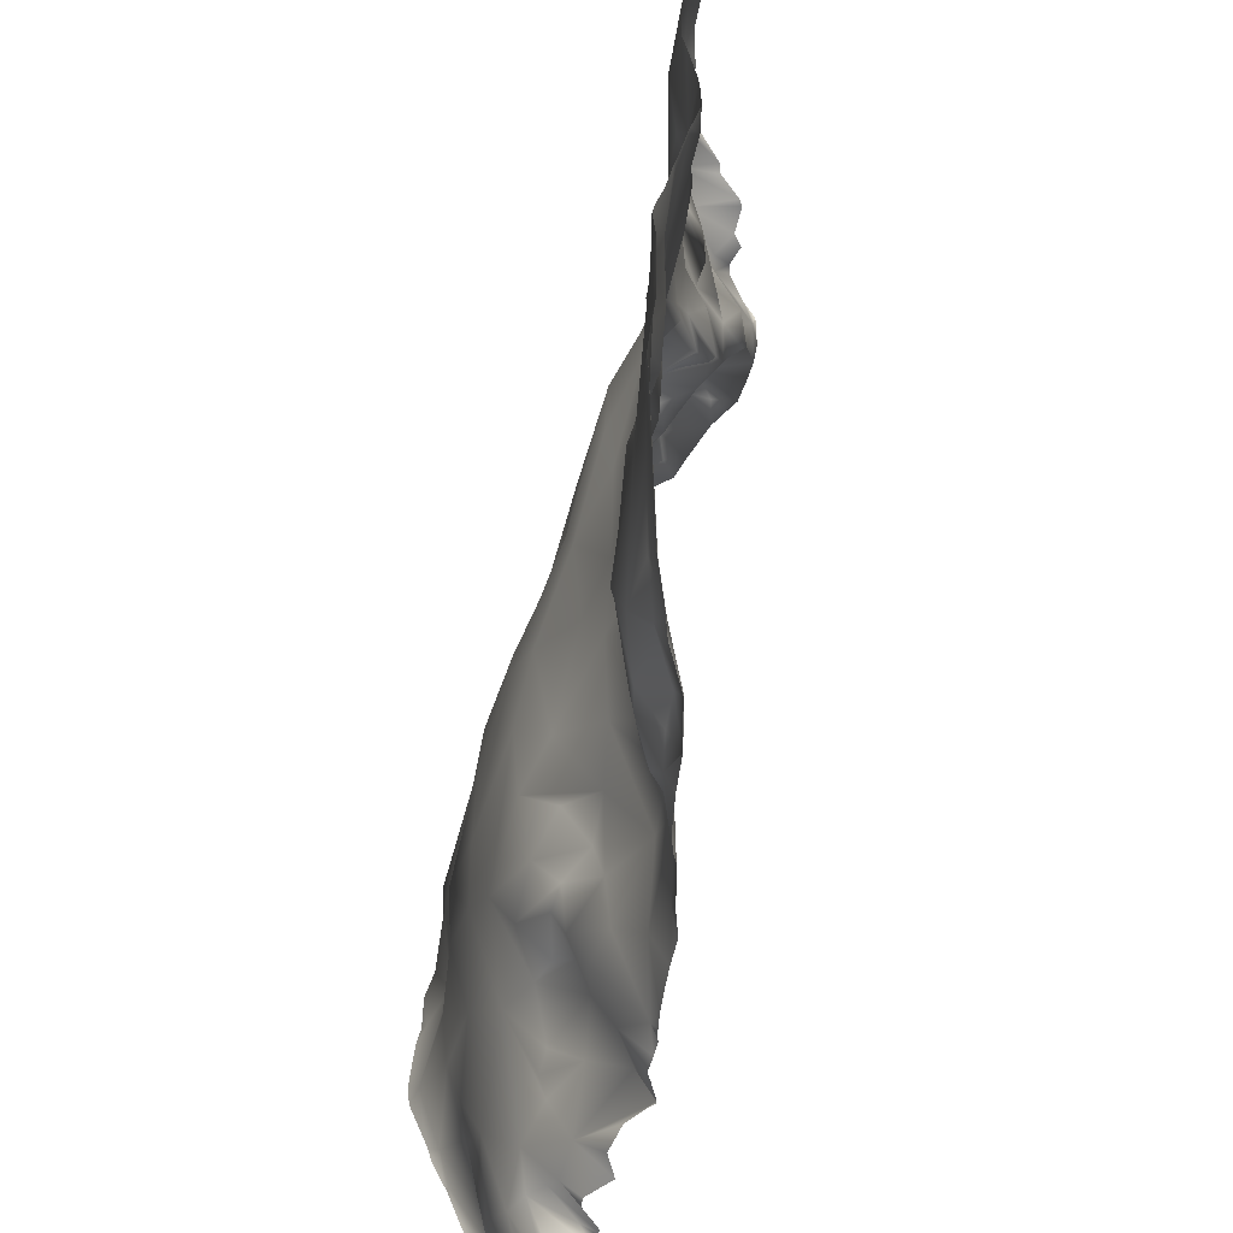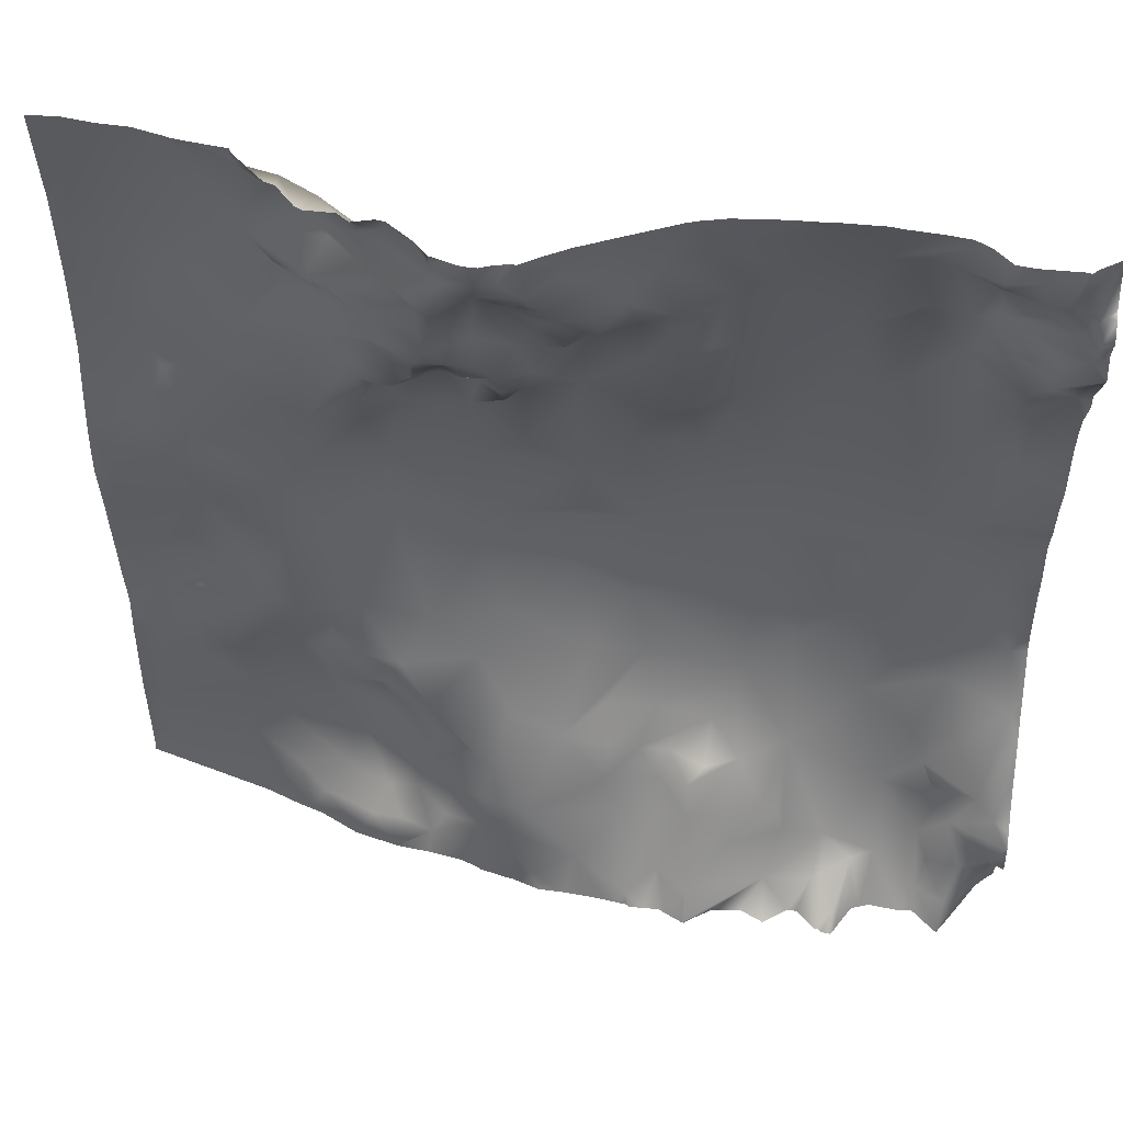
<metadata>
{"format":"obj","ext":"obj","renderer":"f3d","projection":"perspective","resolution":1024,"background":"white","views":[{"elev":-58.3,"azim":72.5,"up":"+Z"},{"elev":46.0,"azim":-176.0,"up":"+Z"}]}
</metadata>
<code>
o lod_0_893_Cube
v 1240 54.12 1127
v 1240 51.49 1123
v 1243 55.94 1128
v 1240 57.27 1132
v 1245 53.79 1129
v 1248 49.23 1127
v 1243 48.7 1118
v 1245 53.39 1125
v 1250 49.17 1130
v 1244 52.06 1123
v 1250 47.25 1125
v 1247 48.07 1123
v 1245 50.54 1120
v 1250 46.2 1119
v 1246 47.06 1117
v 1243 46.72 1110
v 1249 44.48 1109
v 1257 45.31 1117
v 1255 48.42 1130
v 1256 43.57 1107
v 1254 49.69 1132
v 1260 47.99 1127
v 1265 42.39 1105
v 1250 43.02 1101
v 1267 41.67 1096
v 1246 44.21 1100
v 1257 42.52 1095
v 1251 42.96 1096
v 1257 41.97 1091
v 1241 44.63 1098
v 1254 43.07 1086
v 1245 45.4 1091
v 1266 41.71 1086
v 1263 42.63 1080
v 1248 44.29 1084
v 1256 44.87 1075
v 1240 44.49 1091
v 1241 44.11 1081
v 1247 45.26 1078
v 1240 46.64 1074
v 1246 47.61 1070
v 1250 46.14 1071
v 1248 47.27 1067
v 1253 47.41 1064
v 1243 50.76 1065
v 1263 46.16 1068
v 1248 48.62 1065
v 1246 48.92 1063
v 1239 47.93 1071
v 1248 49.31 1058
v 1245 50.01 1060
v 1241 51.84 1063
v 1239 53.05 1060
v 1241 53.11 1057
v 1240 50.24 1054
v 1244 53.1 1056
v 1246 52.45 1057
v 1247 50.86 1055
v 1245 54.51 1052
v 1248 51.87 1051
v 1253 49.97 1055
v 1245 55.77 1049
v 1242 51.65 1051
v 1255 50.95 1054
v 1258 49.46 1056
v 1257 55.17 1051
v 1258 51.91 1053
v 1259 52.57 1052
v 1265 52.2 1052
v 1273 56.51 1049
v 1273 54.72 1052
v 1276 52.29 1053
v 1279 53.95 1050
v 1290 52.25 1050
v 1295 51.04 1057
v 1285 51.97 1053
v 1281 50.29 1059
v 1277 49.68 1059
v 1290 50.95 1059
v 1273 51.03 1060
v 1276 47.85 1062
v 1282 49.3 1063
v 1268 52.03 1057
v 1263 50.36 1058
v 1264 49.46 1060
v 1265 49.61 1061
v 1268 47.6 1066
v 1268 43.16 1076
v 1273 49.59 1063
v 1272 48.08 1065
v 1275 46.75 1066
v 1271 44.85 1069
v 1279 46.66 1066
v 1277 44.45 1070
v 1282 48.47 1068
v 1287 47.76 1068
v 1282 45.41 1071
v 1278 42.84 1077
v 1292 46.45 1070
v 1280 41.62 1084
v 1284 44.03 1079
v 1279 41.38 1095
v 1286 41.59 1088
v 1293 43.85 1084
v 1296 45 1077
v 1295 42.26 1091
v 1295 50.44 1061
v 1296 48.41 1066
v 1299 46.96 1058
v 1301 44.05 1082
v 1300 47.46 1054
v 1298 49.12 1054
v 1301 47.97 1051
v 1303 45.17 1056
v 1305 48.15 1048
v 1304 47.12 1052
v 1302 44.9 1060
v 1306 44.11 1054
v 1308 46.62 1052
v 1310 46.77 1049
v 1312 44.39 1053
v 1313 43.26 1051
v 1311 41.85 1056
v 1315 43.73 1050
v 1317 41.83 1055
v 1309 41.52 1062
v 1322 39.88 1059
v 1319 41.76 1051
v 1240 56.74 1143
v 1244 59.46 1140
v 1246 58.56 1142
v 1241 58.71 1139
v 1245 55.09 1137
v 1240 56.7 1137
v 1242 57.54 1136
v 1240 58.34 1135
v 1244 54.55 1135
v 1248 50.42 1131
v 1246 54.54 1135
v 1249 52.56 1136
v 1249 56.21 1139
v 1252 52.08 1138
v 1249 57.75 1141
v 1255 51.77 1139
v 1252 54.79 1143
v 1259 51.59 1138
v 1267 50.65 1135
v 1258 53.59 1143
v 1264 53.27 1143
v 1272 52.8 1140
v 1278 54.08 1138
v 1271 50.63 1133
v 1277 52.95 1132
v 1272 49.8 1130
v 1281 55.14 1135
v 1271 48.03 1125
v 1283 56.24 1138
v 1266 46.32 1120
v 1270 45.03 1115
v 1273 42.9 1107
v 1272 46.12 1116
v 1275 45.04 1113
v 1280 43.84 1109
v 1277 46.19 1114
v 1276 49.38 1123
v 1273 49.89 1126
v 1277 50.62 1127
v 1280 48.44 1123
v 1280 50.51 1129
v 1285 47.73 1119
v 1284 49.27 1126
v 1283 56.13 1132
v 1284 57.13 1135
v 1285 54.25 1131
v 1286 53.38 1128
v 1288 52.88 1130
v 1288 50.32 1125
v 1289 50.12 1122
v 1291 51.39 1126
v 1287 58.68 1137
v 1292 53.78 1133
v 1286 57.67 1140
v 1291 57.62 1136
v 1286 58.6 1142
v 1289 59.96 1138
v 1289 61.12 1140
v 1294 54.91 1135
v 1291 61.58 1142
v 1293 61.49 1141
v 1321 45.86 1143
v 1316 46.43 1142
v 1311 47.4 1141
v 1308 49.66 1141
v 1304 53.79 1141
v 1307 48.78 1136
v 1305 51.5 1139
v 1302 54.45 1141
v 1297 60.11 1142
v 1299 57.76 1143
v 1298 58.13 1139
v 1296 59.63 1138
v 1300 57.58 1137
v 1297 58.79 1135
v 1303 52.54 1135
v 1300 55.83 1135
v 1297 57.02 1132
v 1295 53.01 1128
v 1298 56.17 1129
v 1303 54.25 1133
v 1294 52.93 1124
v 1309 50.51 1133
v 1305 51.19 1130
v 1316 45.52 1134
v 1307 51.52 1131
v 1313 46.74 1131
v 1312 46.13 1130
v 1309 47.76 1127
v 1324 44.04 1140
v 1304 52.47 1127
v 1327 41.7 1129
v 1333 41.29 1133
v 1322 43.37 1127
v 1325 41.92 1124
v 1317 45.04 1122
v 1313 46.61 1125
v 1309 48.77 1124
v 1320 43.13 1115
v 1312 46.42 1119
v 1304 50.61 1125
v 1329 40.33 1117
v 1306 48.68 1121
v 1309 46.89 1115
v 1312 44.47 1109
v 1306 49.28 1119
v 1326 42.15 1113
v 1306 47.59 1115
v 1328 42.19 1107
v 1324 44.06 1107
v 1327 42.55 1101
v 1321 44.23 1104
v 1315 44.11 1100
v 1323 41.73 1095
v 1332 41.88 1098
v 1334 40.14 1092
v 1334 38.93 1085
v 1325 40.59 1089
v 1320 41.88 1087
v 1323 40.01 1084
v 1316 43.46 1090
v 1317 43.14 1085
v 1331 38.88 1079
v 1320 41.66 1079
v 1326 39.71 1080
v 1314 43.75 1081
v 1312 43.94 1092
v 1332 37.35 1071
v 1327 40.29 1076
v 1323 41.03 1072
v 1326 38.49 1069
v 1318 41.63 1076
v 1320 40.18 1070
v 1320 39.61 1064
v 1315 40.65 1073
v 1311 43.39 1080
v 1308 43.08 1082
v 1313 41.56 1074
v 1303 43.39 1092
v 1311 42.3 1075
v 1308 45.12 1077
v 1312 41.31 1069
v 1308 45.19 1073
v 1304 45.73 1076
v 1301 47.22 1071
v 1305 45.93 1074
v 1306 43.08 1070
v 1304 46.12 1071
v 1304 44.53 1069
v 1301 47.01 1068
v 1302 45.77 1065
v 1307 41.91 1065
v 1305 44.28 1063
v 1333 37.1 1060
v 1332 36.57 1052
v 1312 43.45 1097
v 1304 42.36 1097
v 1310 43.83 1105
v 1305 42.5 1104
v 1306 45.75 1111
v 1294 42.11 1096
v 1302 44.53 1113
v 1304 46.8 1117
v 1296 44.17 1112
v 1302 51.95 1121
v 1299 45.26 1117
v 1298 48.07 1120
v 1300 53.95 1124
v 1300 50.65 1121
v 1300 54.85 1127
v 1296 54.09 1126
v 1296 50.34 1121
v 1295 45.71 1117
v 1292 51.9 1123
v 1292 50.42 1120
v 1292 47.31 1116
v 1290 46.9 1117
v 1286 46.83 1115
v 1291 44.4 1108
v 1285 43.11 1104
v 1294 42.81 1104
v 1285 42.23 1097
v 1289 43.08 1100
v 1322 45.83 1144
v 1321 46.16 1144
v 1334 41.56 1134
v 1334 43.74 1144
v 1331 43.82 1144
v 1328 44.5 1144
v 1325 44.83 1144
v 1334 41.16 1133
v 1334 41.11 1132
v 1334 40.59 1127
v 1334 40.09 1123
v 1334 39.94 1121
v 1334 39.7 1113
v 1334 40.13 1110
v 1320 46.27 1144
v 1320 46.41 1144
v 1316 47.29 1144
v 1316 47.67 1144
v 1312 51.65 1144
v 1311 52.07 1144
v 1308 55.24 1144
v 1305 55.46 1144
v 1304 56.58 1144
v 1309 54.72 1144
v 1297 60.5 1144
v 1294 61.67 1144
v 1297 60.46 1144
v 1293 61.8 1144
v 1301 56.32 1144
v 1299 58.01 1144
v 1302 56.08 1144
v 1298 58.85 1144
v 1292 61.42 1144
v 1290 61.12 1144
v 1290 61.19 1144
v 1287 59.85 1144
v 1285 58.57 1144
v 1284 58.05 1144
v 1283 57.57 1144
v 1276 54.7 1144
v 1265 53.82 1144
v 1263 53.78 1144
v 1259 54.01 1144
v 1259 54 1144
v 1275 54.37 1144
v 1272 53.87 1144
v 1267 53.72 1144
v 1258 54.29 1144
v 1256 54.47 1144
v 1254 54.82 1144
v 1252 55.29 1144
v 1250 56.28 1144
v 1249 58.33 1144
v 1247 58.68 1144
v 1243 58.87 1144
v 1239 56.41 1143
v 1239 56.1 1143
v 1239 56.97 1144
v 1239 56.72 1144
v 1242 59 1144
v 1241 58.33 1144
v 1239 55.24 1141
v 1239 55.13 1141
v 1239 55.22 1140
v 1239 55.94 1137
v 1239 56.19 1137
v 1239 56.71 1137
v 1239 57.79 1135
v 1239 57.19 1134
v 1239 56.53 1133
v 1239 57.15 1130
v 1239 57.1 1130
v 1239 56.85 1130
v 1239 55.12 1128
v 1239 54.53 1127
v 1239 49.21 1117
v 1239 50 1119
v 1239 52.57 1124
v 1239 52.39 1123
v 1239 49.07 1117
v 1239 48.35 1114
v 1334 40 1092
v 1334 40.1 1093
v 1334 39.95 1092
v 1334 41.03 1104
v 1334 41.15 1098
v 1334 41.18 1101
v 1334 41.07 1102
v 1334 38.55 1084
v 1334 38.78 1085
v 1334 37.68 1079
v 1334 36.86 1075
v 1334 36.95 1069
v 1334 36.64 1074
v 1334 36.92 1068
v 1334 36.85 1060
v 1334 36.63 1058
v 1334 36.16 1052
v 1296 50.33 1048
v 1296 50.79 1048
v 1298 49.62 1048
v 1293 51.65 1048
v 1292 51.85 1048
v 1286 53.33 1048
v 1284 53.61 1048
v 1282 54 1048
v 1254 52.99 1048
v 1253 52.69 1048
v 1250 53.23 1048
v 1248 53.17 1048
v 1255 53.35 1048
v 1257 56.92 1048
v 1257 56.37 1048
v 1239 47.83 1108
v 1239 46.44 1104
v 1239 45.93 1101
v 1239 45.66 1100
v 1239 44.25 1097
v 1239 44.27 1092
v 1239 44.15 1091
v 1239 43.84 1089
v 1239 43.46 1083
v 1239 43.71 1081
v 1239 45.83 1076
v 1239 46.18 1074
v 1239 50.33 1064
v 1239 49.16 1067
v 1239 47.56 1071
v 1239 47.84 1071
v 1239 52 1061
v 1239 52.93 1060
v 1239 52.99 1060
v 1239 52.96 1060
v 1239 53.03 1059
v 1239 52.99 1056
v 1239 52.23 1056
v 1239 49.25 1054
v 1239 48.85 1052
v 1239 50.02 1054
v 1334 35.98 1050
v 1334 36.1 1049
v 1334 36.1 1048
v 1321 41.16 1048
v 1317 42.93 1048
v 1314 44.14 1048
v 1305 48.15 1048
v 1302 48.75 1048
v 1310 46.6 1048
v 1310 46.71 1048
v 1305 48.14 1048
v 1305 48.14 1048
v 1289 53.09 1048
v 1280 54.35 1048
v 1277 54.86 1048
v 1276 54.89 1048
v 1275 55.43 1048
v 1273 56.42 1048
v 1272 56.1 1048
v 1270 54.71 1048
v 1267 54.39 1048
v 1264 55.85 1048
v 1279 54.47 1048
v 1279 54.78 1048
v 1273 56.58 1048
v 1262 53.97 1048
v 1261 54.1 1048
v 1259 56.38 1048
v 1258 56.3 1048
v 1258 56.73 1048
v 1246 55.55 1048
v 1246 55.85 1048
v 1245 54.42 1048
v 1241 49.21 1048
v 1240 48.39 1048
v 1239 47.9 1050
v 1239 47.43 1048
f 1 3 2
f 4 383 382
f 4 5 3
f 5 6 3
f 7 388 2
f 3 6 8
f 3 8 2
f 5 9 6
f 2 8 10
f 6 11 8
f 9 11 6
f 8 12 10
f 8 11 12
f 2 10 13
f 10 12 13
f 2 13 7
f 12 14 13
f 12 11 14
f 7 13 15
f 13 14 15
f 7 15 16
f 15 14 17
f 15 17 16
f 11 18 14
f 14 18 17
f 11 19 18
f 9 19 11
f 17 18 20
f 9 21 19
f 19 22 18
f 21 22 19
f 18 23 20
f 18 22 23
f 17 20 24
f 20 23 25
f 20 25 24
f 17 24 26
f 16 17 26
f 24 25 27
f 26 24 28
f 28 24 27
f 27 25 29
f 26 28 30
f 28 27 31
f 27 29 31
f 30 28 32
f 28 31 32
f 29 25 33
f 29 34 31
f 29 33 34
f 32 31 35
f 31 34 36
f 31 36 35
f 30 32 37
f 32 35 38
f 37 32 38
f 39 35 36
f 38 35 39
f 38 432 37
f 38 39 40
f 40 39 41
f 39 42 41
f 39 36 42
f 41 42 43
f 42 36 44
f 42 44 43
f 40 41 45
f 45 41 43
f 44 36 46
f 34 46 36
f 43 47 45
f 47 43 48
f 45 47 48
f 43 44 48
f 49 40 45
f 48 44 50
f 40 439 436
f 45 48 51
f 51 48 50
f 49 45 52
f 45 51 52
f 52 438 49
f 52 51 53
f 53 51 54
f 51 56 54
f 54 56 55
f 56 51 57
f 51 50 57
f 57 58 56
f 57 50 58
f 56 58 59
f 56 59 55
f 50 60 58
f 59 58 60
f 60 50 61
f 50 44 61
f 59 60 62
f 55 59 63
f 59 62 63
f 60 481 62
f 60 420 421
f 62 483 63
f 62 481 482
f 63 483 484
f 61 419 420
f 61 418 419
f 64 418 61
f 64 424 422
f 65 64 61
f 44 65 61
f 44 46 65
f 66 424 64
f 64 67 66
f 64 65 67
f 66 480 423
f 66 479 480
f 65 68 67
f 68 479 67
f 68 477 478
f 68 476 477
f 65 69 68
f 69 472 476
f 69 471 472
f 69 470 471
f 70 470 69
f 70 468 475
f 69 71 70
f 71 468 70
f 72 467 71
f 72 465 466
f 73 473 474
f 73 464 473
f 73 417 464
f 74 414 463
f 74 463 415
f 74 413 414
f 75 411 413
f 76 415 416
f 76 75 74
f 76 417 73
f 77 76 73
f 78 77 73
f 78 73 72
f 77 79 76
f 79 75 76
f 80 78 72
f 80 72 71
f 81 77 78
f 81 78 80
f 82 79 77
f 81 82 77
f 83 80 71
f 83 71 69
f 84 83 69
f 65 84 69
f 65 46 84
f 84 85 83
f 46 85 84
f 86 83 85
f 46 86 85
f 86 80 83
f 46 87 86
f 87 80 86
f 46 88 87
f 34 88 46
f 34 33 88
f 87 89 80
f 89 81 80
f 87 90 89
f 89 91 81
f 90 91 89
f 87 92 90
f 92 91 90
f 88 92 87
f 91 93 81
f 92 93 91
f 81 93 82
f 92 94 93
f 88 94 92
f 93 95 82
f 95 93 94
f 95 96 82
f 82 96 79
f 94 97 95
f 97 96 95
f 94 98 97
f 98 96 97
f 88 98 94
f 96 99 79
f 100 98 88
f 33 100 88
f 98 101 96
f 100 101 98
f 101 99 96
f 33 102 100
f 25 102 33
f 23 102 25
f 100 103 101
f 102 103 100
f 103 104 101
f 101 104 105
f 101 105 99
f 103 106 104
f 99 107 79
f 79 107 75
f 99 108 107
f 99 105 108
f 107 109 75
f 107 108 109
f 104 110 105
f 106 110 104
f 75 109 111
f 75 111 112
f 112 411 75
f 112 412 410
f 111 113 112
f 113 458 412
f 109 114 111
f 111 114 113
f 113 457 458
f 114 116 113
f 116 115 113
f 109 117 114
f 108 117 109
f 114 118 116
f 117 118 114
f 116 119 115
f 118 119 116
f 115 461 462
f 119 120 115
f 120 461 115
f 118 121 119
f 120 459 460
f 121 122 119
f 119 122 120
f 118 123 121
f 121 123 122
f 122 124 120
f 124 459 120
f 123 125 122
f 122 125 124
f 118 126 123
f 126 118 117
f 127 125 123
f 125 128 124
f 127 128 125
f 124 455 456
f 128 455 124
f 452 454 128
f 129 130 132
f 130 131 133
f 132 130 133
f 132 133 135
f 134 132 135
f 134 135 136
f 135 137 136
f 133 137 135
f 136 138 4
f 136 137 138
f 4 138 5
f 138 9 5
f 137 139 138
f 133 139 137
f 139 140 138
f 133 140 139
f 140 9 138
f 133 141 140
f 131 141 133
f 140 142 9
f 141 142 140
f 142 21 9
f 131 143 141
f 141 143 142
f 142 144 21
f 144 22 21
f 143 145 142
f 145 144 142
f 146 144 145
f 144 146 22
f 146 147 22
f 148 149 146
f 149 147 146
f 358 150 149
f 354 149 148
f 149 150 147
f 150 351 151
f 150 151 152
f 147 150 152
f 152 151 153
f 147 152 154
f 152 153 154
f 151 155 153
f 147 154 156
f 151 157 155
f 350 157 151
f 147 156 158
f 22 147 158
f 22 158 23
f 158 159 23
f 158 156 159
f 23 159 160
f 23 160 102
f 156 161 159
f 159 162 160
f 161 162 159
f 162 163 160
f 160 163 102
f 161 164 162
f 164 163 162
f 156 165 161
f 165 164 161
f 166 165 156
f 156 154 166
f 154 167 166
f 166 167 165
f 153 167 154
f 165 168 164
f 167 168 165
f 153 169 167
f 169 168 167
f 153 155 169
f 168 170 164
f 164 170 163
f 169 171 168
f 168 171 170
f 155 172 169
f 172 171 169
f 155 173 172
f 155 157 173
f 172 174 171
f 172 173 174
f 174 175 171
f 173 176 174
f 174 176 175
f 175 177 171
f 176 177 175
f 171 177 178
f 171 178 170
f 176 179 177
f 177 179 178
f 173 180 176
f 157 180 173
f 176 181 179
f 180 181 176
f 157 182 180
f 180 183 181
f 184 182 157
f 182 185 180
f 185 183 180
f 182 186 185
f 186 183 185
f 184 186 182
f 183 187 181
f 186 187 183
f 184 188 186
f 186 188 187
f 189 187 188
f 191 327 190
f 193 192 195
f 194 193 196
f 196 193 195
f 197 342 194
f 194 196 197
f 199 197 198
f 198 197 200
f 189 198 200
f 197 196 200
f 189 200 201
f 189 201 187
f 200 196 202
f 201 200 202
f 201 203 187
f 201 202 203
f 202 196 204
f 196 195 204
f 202 205 203
f 202 204 205
f 187 203 206
f 203 205 206
f 187 206 207
f 181 187 207
f 181 207 179
f 206 205 208
f 207 206 208
f 205 204 209
f 179 207 210
f 204 211 209
f 204 195 211
f 205 209 212
f 209 211 212
f 205 212 208
f 195 213 211
f 192 213 195
f 192 191 213
f 191 190 213
f 211 214 212
f 211 215 214
f 211 213 215
f 214 215 216
f 214 216 212
f 215 213 216
f 212 216 217
f 213 190 218
f 212 217 219
f 208 212 219
f 312 218 190
f 218 220 213
f 218 221 220
f 213 220 222
f 216 213 222
f 222 220 223
f 216 222 224
f 224 222 223
f 216 224 225
f 217 216 225
f 217 225 226
f 225 224 226
f 219 217 226
f 224 223 227
f 226 224 228
f 228 224 227
f 229 219 226
f 227 223 230
f 220 230 223
f 226 228 231
f 229 226 231
f 322 230 220
f 220 321 322
f 231 228 232
f 230 323 324
f 228 233 232
f 228 227 233
f 234 231 232
f 227 230 235
f 234 232 236
f 236 232 233
f 235 230 237
f 324 237 230
f 227 235 238
f 235 237 238
f 233 227 238
f 238 237 239
f 396 239 237
f 238 239 240
f 238 240 241
f 233 238 241
f 240 239 242
f 240 242 241
f 399 243 239
f 239 243 242
f 243 244 242
f 243 394 244
f 221 320 321
f 244 393 395
f 395 245 244
f 242 244 245
f 242 245 246
f 242 246 247
f 247 246 248
f 246 245 248
f 249 242 247
f 241 242 249
f 247 248 250
f 249 247 250
f 248 245 251
f 251 400 402
f 250 248 252
f 248 251 253
f 252 248 253
f 253 251 252
f 254 249 250
f 250 252 254
f 251 402 403
f 255 249 254
f 403 256 251
f 252 251 257
f 251 256 257
f 252 257 258
f 259 257 256
f 258 257 259
f 260 252 258
f 254 252 260
f 258 259 261
f 260 258 261
f 261 259 262
f 259 256 262
f 263 260 261
f 263 261 262
f 254 260 264
f 264 260 263
f 265 254 264
f 255 254 265
f 264 263 266
f 255 265 267
f 264 266 268
f 269 264 268
f 269 268 266
f 264 269 265
f 266 263 270
f 269 266 271
f 271 266 270
f 272 265 269
f 272 269 271
f 110 265 272
f 267 265 110
f 105 110 272
f 106 267 110
f 105 272 273
f 105 273 108
f 272 271 274
f 272 274 273
f 274 271 275
f 271 270 275
f 274 276 273
f 276 274 275
f 276 277 273
f 276 275 277
f 273 278 108
f 273 277 278
f 278 279 108
f 278 277 279
f 108 279 117
f 277 275 280
f 277 280 279
f 275 270 280
f 279 281 117
f 279 280 281
f 281 126 117
f 280 126 281
f 280 270 126
f 270 263 126
f 263 262 126
f 126 262 123
f 123 262 127
f 127 262 282
f 262 256 282
f 282 283 127
f 127 283 128
f 283 452 128
f 406 282 256
f 256 404 406
f 408 283 282
f 283 409 451
f 282 407 408
f 221 319 320
f 284 249 255
f 284 255 267
f 284 241 249
f 285 284 267
f 106 285 267
f 286 241 284
f 233 241 286
f 287 284 285
f 287 286 284
f 233 286 288
f 288 286 287
f 288 236 233
f 289 285 106
f 287 285 289
f 289 106 103
f 289 103 102
f 236 288 290
f 290 288 287
f 290 291 236
f 291 234 236
f 290 287 292
f 293 234 291
f 293 231 234
f 229 231 293
f 294 291 290
f 292 294 290
f 295 293 291
f 295 291 294
f 296 229 293
f 296 293 297
f 297 293 295
f 298 229 296
f 298 296 297
f 298 297 295
f 298 219 229
f 208 219 298
f 299 208 298
f 299 298 295
f 207 208 299
f 207 299 210
f 299 295 300
f 210 299 300
f 301 295 294
f 300 295 301
f 301 294 292
f 302 210 300
f 302 300 301
f 179 210 302
f 179 302 178
f 302 301 303
f 178 302 303
f 303 301 304
f 304 301 292
f 178 303 305
f 305 303 304
f 305 304 292
f 178 305 170
f 306 170 305
f 170 306 163
f 305 292 307
f 306 305 307
f 163 306 308
f 306 307 308
f 163 308 102
f 292 309 307
f 307 309 308
f 292 287 309
f 309 287 289
f 102 308 310
f 310 289 102
f 308 309 311
f 311 309 289
f 311 310 308
f 310 311 289
f 391 387 7
f 450 447 55
f 326 313 190
f 392 7 16
f 355 354 148
f 426 26 427
f 445 54 446
f 344 339 189
f 434 433 38
f 335 331 192
f 484 486 63
f 342 334 194
f 329 328 191
f 378 136 379
f 313 312 190
f 427 30 428
f 485 487 486
f 398 397 243
f 366 130 371
f 394 393 244
f 475 469 70
f 330 192 331
f 378 377 134
f 349 184 157
f 339 337 189
f 330 329 191
f 432 431 37
f 365 143 131
f 448 450 55
f 343 198 338
f 444 443 53
f 361 145 362
f 335 193 332
f 316 314 221
f 345 188 346
f 386 385 1
f 380 4 381
f 385 384 1
f 435 38 40
f 429 37 430
f 363 143 364
f 357 356 150
f 426 425 16
f 372 130 129
f 431 430 37
f 474 465 73
f 333 332 193
f 341 340 197
f 442 441 53
f 333 194 334
f 438 440 49
f 345 344 189
f 363 362 145
f 441 52 53
f 376 375 134
f 388 390 2
f 382 381 4
f 380 379 136
f 445 444 53
f 429 428 30
f 449 55 63
f 351 350 151
f 336 338 198
f 436 435 40
f 353 352 149
f 341 199 343
f 462 457 115
f 440 439 49
f 367 369 129
f 401 400 245
f 375 132 134
f 360 146 361
f 314 319 221
f 352 358 149
f 325 396 237
f 384 3 1
f 405 404 256
f 425 392 16
f 389 1 2
f 368 367 129
f 447 54 55
f 366 365 131
f 317 218 318
f 443 442 53
f 348 347 184
f 337 198 189
f 317 316 221
f 373 368 129
f 377 376 134
f 359 355 148
f 360 359 148
f 390 389 2
f 327 326 190
f 346 184 347
f 373 132 374
f 369 372 129
f 4 3 383
f 7 387 388
f 38 433 432
f 40 49 439
f 52 437 438
f 60 421 481
f 60 61 420
f 62 482 483
f 64 422 418
f 66 423 424
f 66 67 479
f 68 478 479
f 68 69 476
f 70 469 470
f 71 467 468
f 72 466 467
f 72 73 465
f 74 75 413
f 76 74 415
f 76 416 417
f 112 410 411
f 112 113 412
f 113 115 457
f 120 460 461
f 124 456 459
f 128 454 455
f 452 453 454
f 358 357 150
f 354 353 149
f 150 356 351
f 350 349 157
f 191 328 327
f 197 340 342
f 312 318 218
f 322 323 230
f 220 221 321
f 324 325 237
f 396 399 239
f 399 398 243
f 243 397 394
f 395 401 245
f 251 245 400
f 403 405 256
f 283 451 452
f 406 407 282
f 408 409 283
f 392 391 7
f 426 16 26
f 445 53 54
f 485 486 484
f 486 449 63
f 378 134 136
f 427 26 30
f 366 131 130
f 330 191 192
f 349 348 184
f 365 364 143
f 343 199 198
f 361 146 145
f 335 192 193
f 316 315 314
f 345 189 188
f 380 136 4
f 435 434 38
f 429 30 37
f 363 145 143
f 372 371 130
f 333 193 194
f 441 437 52
f 449 448 55
f 341 197 199
f 367 370 369
f 375 374 132
f 360 148 146
f 384 383 3
f 389 386 1
f 447 446 54
f 317 221 218
f 337 336 198
f 346 188 184
f 373 129 132

</code>
